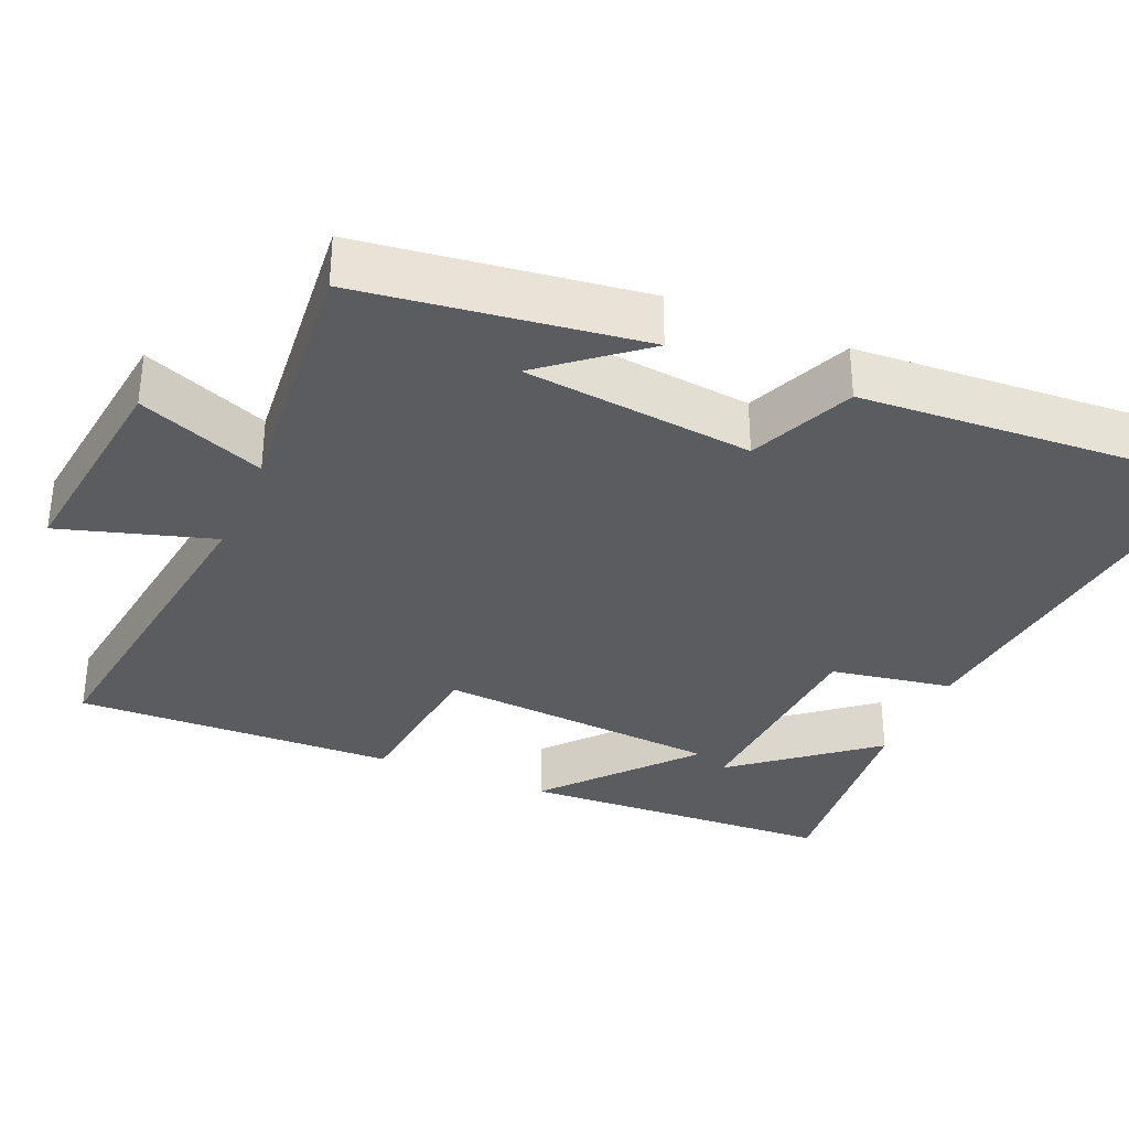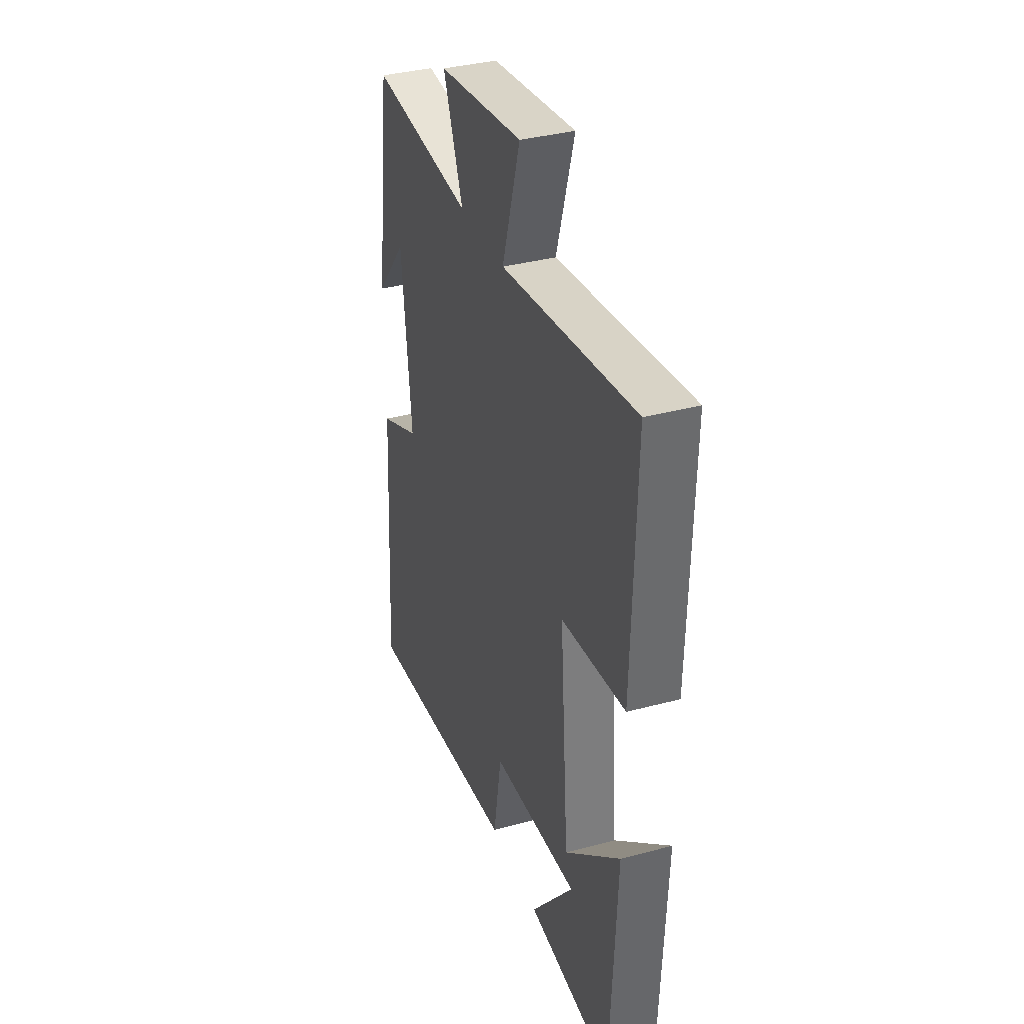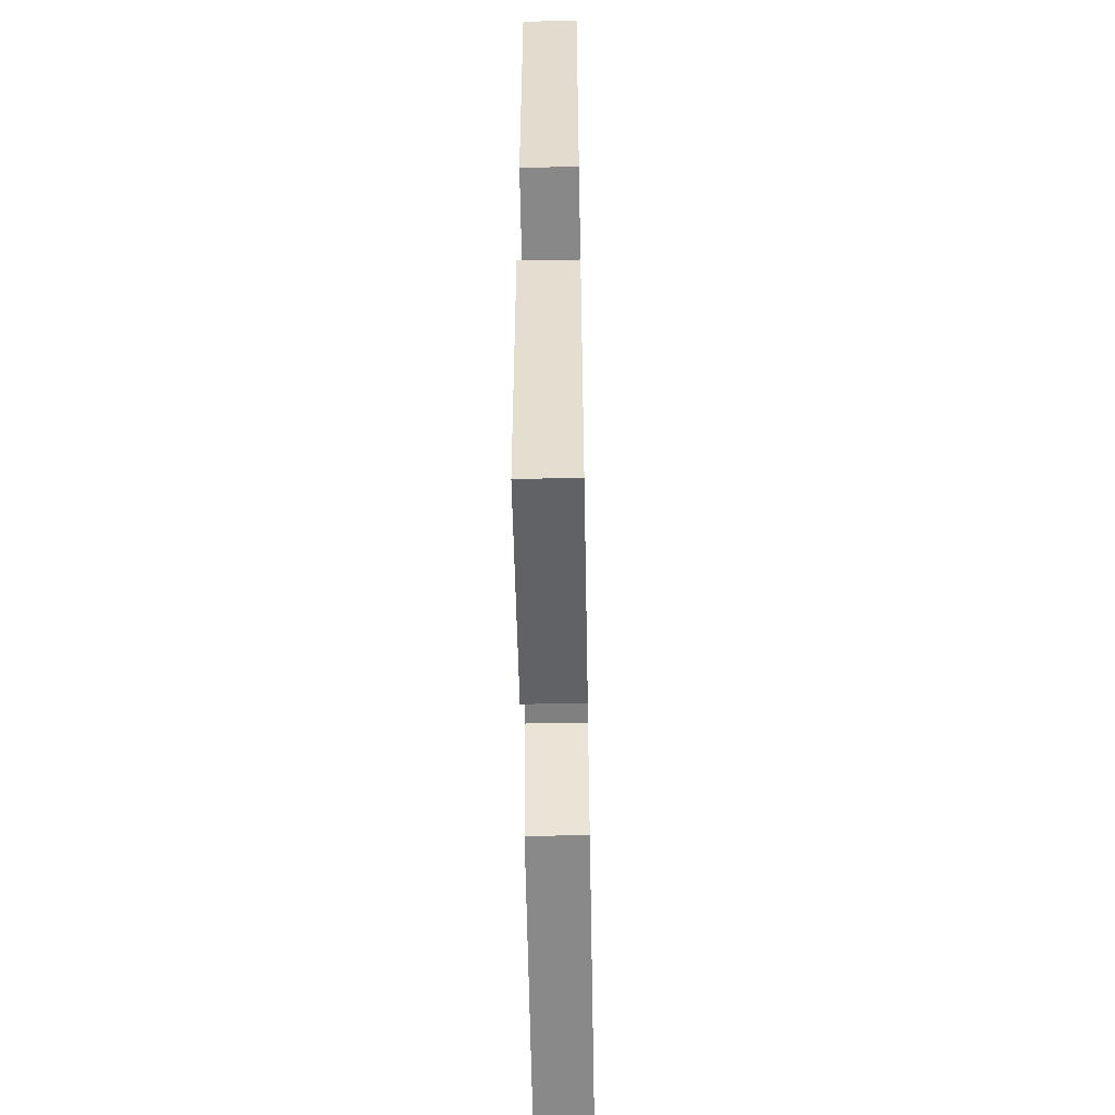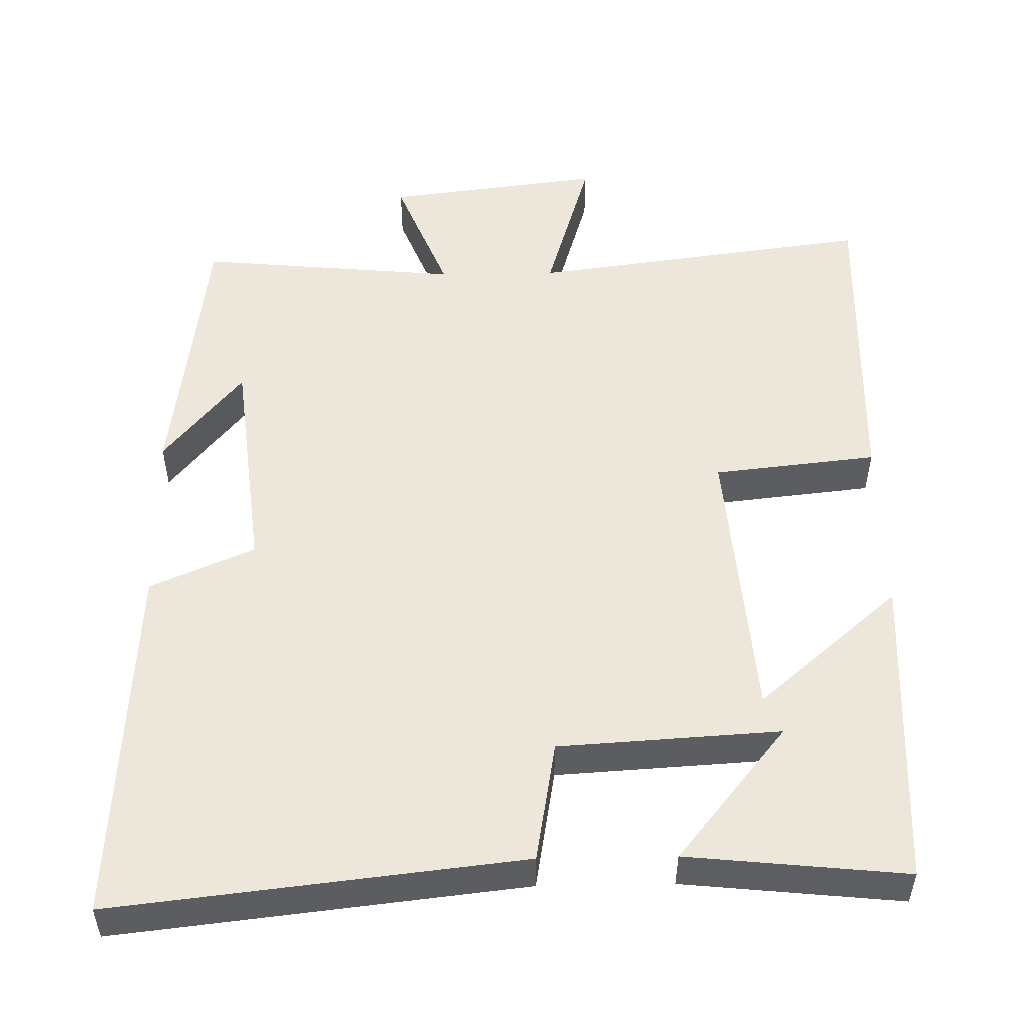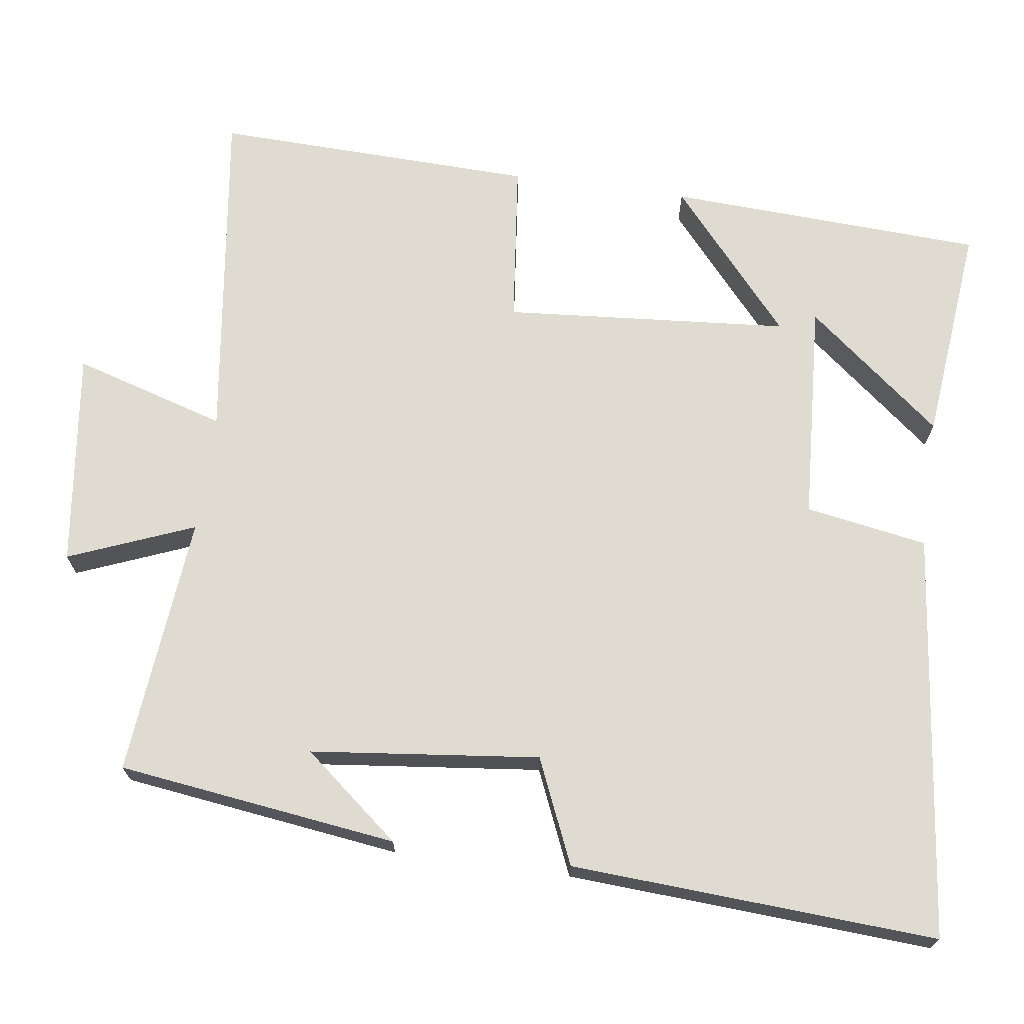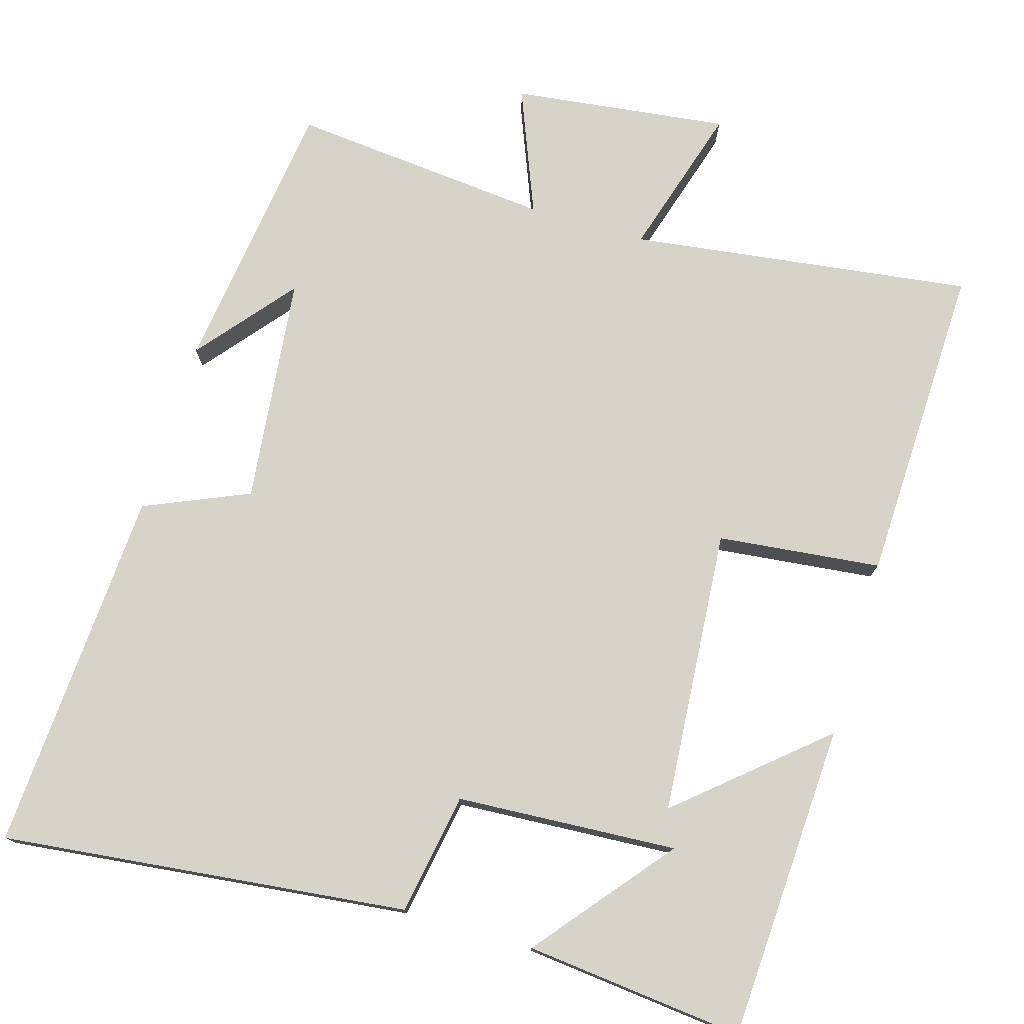
<metadata>
{"format":"obj","ext":"obj","renderer":"f3d","projection":"perspective","resolution":1024,"background":"white","views":[{"elev":-33.7,"azim":66.9,"up":"+Y"},{"elev":35.9,"azim":-109.4,"up":"+Z"},{"elev":-56.6,"azim":-88.9,"up":"+Z"},{"elev":52.0,"azim":179.0,"up":"+Y"},{"elev":69.8,"azim":97.9,"up":"+Y"},{"elev":76.2,"azim":-163.5,"up":"+Y"}]}
</metadata>
<code>
v -0.513 0.07 0.561
v -0.057 0.07 0.5
v -0.118 0.07 0.703
v 0.17 0.07 0.667
v 0.103 0.07 0.5
v 0.451 0.07 0.533
v 0.5 0.07 0.161
v 0.395 0.07 0.289
v 0.361 0.07 -0.015
v 0.5 0.07 -0.075
v 0.529 0.07 -0.561
v -0.012 0.07 -0.5
v -0.04 0.07 -0.338
v -0.334 0.07 -0.32
v -0.188 0.07 -0.5
v -0.479 0.07 -0.53
v -0.5 0.07 -0.109
v -0.312 0.07 -0.271
v -0.282 0.07 0.109
v -0.5 0.07 0.133
v -0.513 0 0.561
v -0.057 0 0.5
v -0.118 0 0.703
v 0.17 0 0.667
v 0.103 0 0.5
v 0.451 0 0.533
v 0.5 0 0.161
v 0.395 0 0.289
v 0.361 0 -0.015
v 0.5 0 -0.075
v 0.529 0 -0.561
v -0.012 0 -0.5
v -0.04 0 -0.338
v -0.334 0 -0.32
v -0.188 0 -0.5
v -0.479 0 -0.53
v -0.5 0 -0.109
v -0.312 0 -0.271
v -0.282 0 0.109
v -0.5 0 0.133
f 19 20 1 2
f 18 19 2
f 16 17 18
f 14 15 16
f 14 16 18
f 13 14 18
f 11 12 13
f 10 11 13
f 9 10 13
f 13 18 2
f 9 13 2
f 8 9 2
f 6 7 8
f 5 6 8
f 2 3 4 5
f 2 5 8
f 22 21 40 39
f 22 39 38
f 38 37 36
f 36 35 34
f 38 36 34
f 38 34 33
f 33 32 31
f 33 31 30
f 33 30 29
f 22 38 33
f 22 33 29
f 22 29 28
f 28 27 26
f 28 26 25
f 25 24 23 22
f 28 25 22
f 1 21 22 2
f 2 22 23 3
f 3 23 24 4
f 4 24 25 5
f 5 25 26 6
f 6 26 27 7
f 7 27 28 8
f 8 28 29 9
f 9 29 30 10
f 10 30 31 11
f 11 31 32 12
f 12 32 33 13
f 13 33 34 14
f 14 34 35 15
f 15 35 36 16
f 16 36 37 17
f 17 37 38 18
f 18 38 39 19
f 19 39 40 20
f 20 40 21 1

</code>
